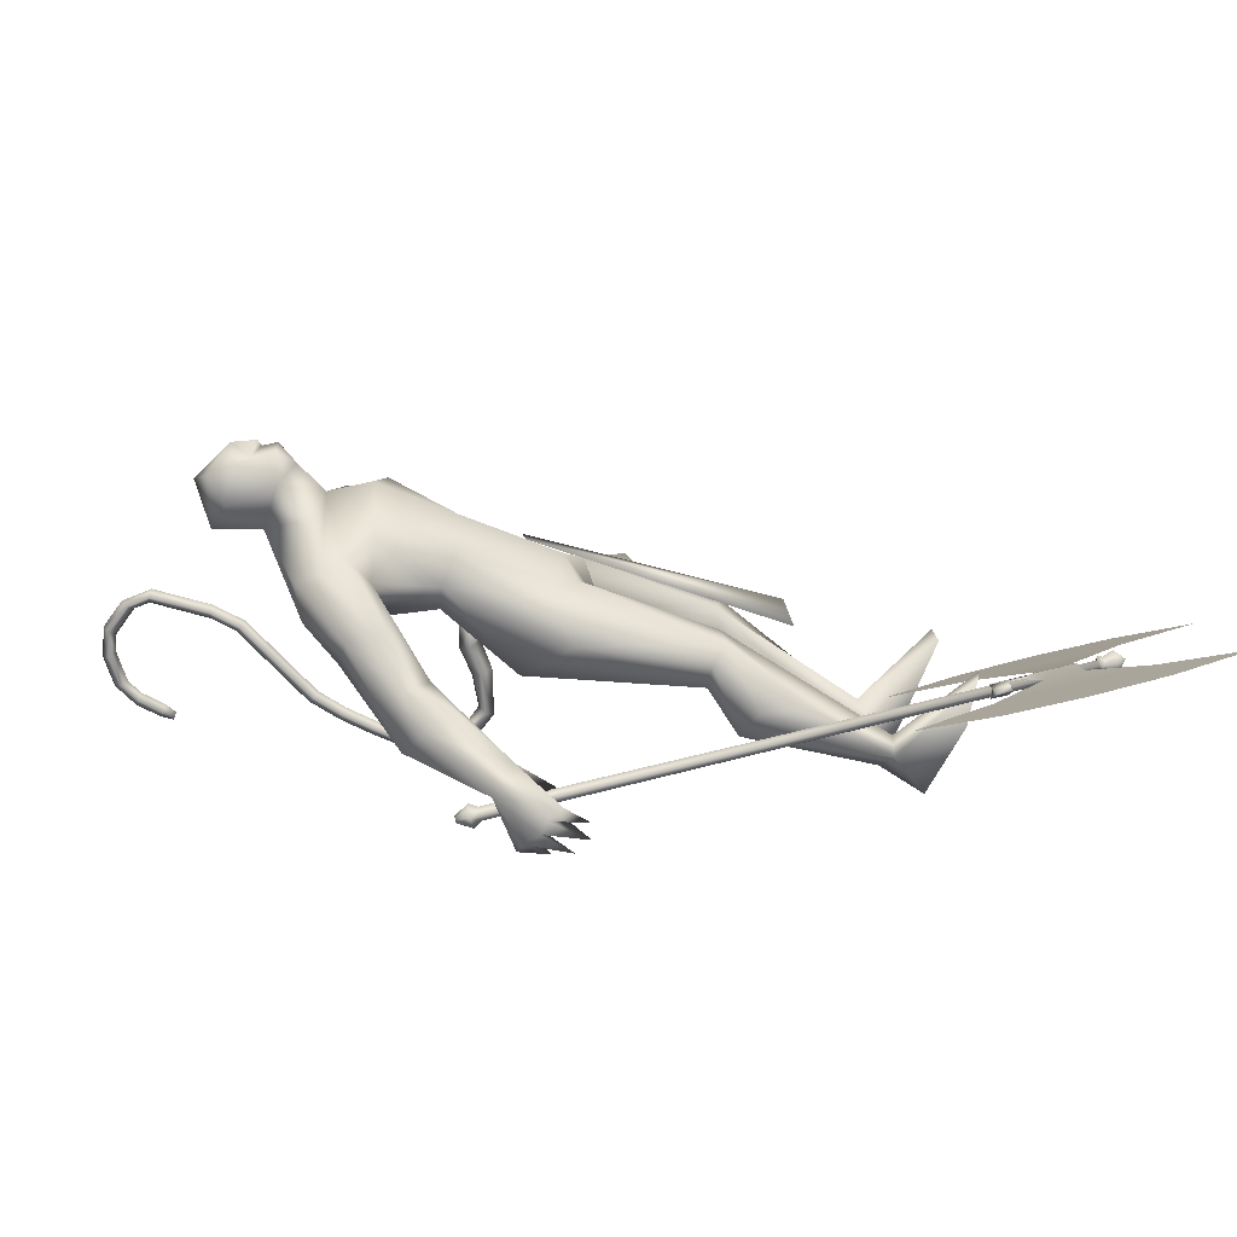
<metadata>
{"format":"obj","ext":"obj","renderer":"f3d","projection":"perspective","resolution":1024,"background":"white","views":[{"elev":-70.2,"azim":39.7,"up":"+Y"}]}
</metadata>
<code>
o body.001_mesh15-geometry.001
v -0.763 -0.3044 0.1577
v -0.85 -0.1764 0.5929
v -0.7373 -0.267 0.2168
v -1.043 -0.2369 0.5934
v -1.068 -0.3715 0.5942
v -1.015 -0.2362 0.7931
v -1.045 -0.343 0.8034
v -0.965 -0.3932 0.8733
v -0.9403 -0.4413 0.6346
v -0.6466 -0.333 0.23
v -0.888 -0.2456 0.9153
v -0.9308 -0.1892 0.8253
v -1.578 -0.1694 1.22
v -1.385 -0.04124 1.135
v -1.545 0.01407 1.209
v -1.628 0.01082 1.475
v -1.555 0.203 1.233
v -1.624 0.1682 1.624
v -1.636 -0.1595 1.6
v -1.559 -0.2184 1.67
v -1.307 -0.3556 1.227
v -0.8819 -0.3516 0.8937
v -0.7935 -0.3791 0.5122
v -0.6885 -0.3714 0.1723
v -0.6871 -0.3961 -0.000339
v -0.39 -0.5516 0.173
v -0.2511 -0.3641 0.2409
v -0.2677 -0.4677 0.253
v -1.282 -0.2427 1.394
v -1.185 -0.1426 1.361
v -1.202 -0.03658 1.217
v -1.187 -0.009982 1.44
v -1.45 -0.1527 1.728
v -1.386 -0.009835 1.799
v -1.772 0.01066 1.712
v -1.535 0.2183 1.689
v -1.664 0.3401 1.907
v -1.893 0.3014 1.871
v -1.738 0.3981 1.643
v -1.858 0.4635 1.753
v -1.925 0.4146 1.933
v -1.86 0.4311 2.077
v -1.927 0.08717 2.227
v -1.953 -0.06479 2.216
v -1.958 -0.2942 1.859
v -1.705 -0.3477 1.872
v -1.583 -0.2665 1.999
v -1.435 0.1427 1.736
v -1.246 0.238 1.376
v -1.173 0.1254 1.351
v -1.226 0.02897 1.195
v -1.354 0.1279 1.087
v -1.559 0.2495 2.023
v -1.539 -0.01062 2.09
v -1.717 -0.3401 2.013
v -1.713 0.04455 2.163
v -1.79 -0.4493 2.03
v -1.777 -0.1134 2.145
v -1.896 -0.4163 2.055
v -1.978 -0.3952 1.924
v -1.794 -0.1056 2.315
v -1.709 -0.005743 2.322
v -1.793 0.09448 2.322
v -1.972 0.1284 2.391
v -2.069 0.09293 2.386
v -2.104 -0.0494 2.335
v -1.685 0.3353 2.04
v -1.621 0.4768 1.79
v -1.587 0.5156 1.589
v -1.615 0.4549 1.385
v -1.834 0.4585 1.619
v -1.704 0.5415 1.351
v -1.716 0.6181 1.394
v -1.574 0.6806 1.466
v -1.689 0.6042 1.604
v -1.779 0.5261 1.852
v -1.749 0.4511 2.062
v -1.477 0.5172 1.462
v -1.47 0.6006 1.488
v -1.465 0.562 1.209
v -1.419 0.6875 1.187
v -1.353 0.6129 1.288
v -1.369 0.6484 1.027
v -1.385 0.7136 0.9798
v -1.344 0.7572 1.023
v -1.313 0.5547 1.057
v -1.308 0.6106 1.109
v -1.171 0.7213 1.11
v -1.135 0.5998 0.9942
v -1.23 0.7496 1.087
v -1.213 0.6352 0.9023
v -1.264 0.7611 1.042
v -1.155 0.5936 0.9239
v -1.303 0.6344 0.9124
v -1.721 0.03824 2.414
v -1.727 -0.0624 2.404
v -1.854 -0.1061 2.478
v -1.983 -0.131 2.38
v -1.812 -0.03782 2.446
v -1.774 0.03667 2.441
v -1.847 0.0848 2.487
v -1.96 0.1062 2.51
v -1.84 -0.01522 2.532
v -1.961 -0.1146 2.507
v -1.757 -0.01367 2.474
v -1.849 -0.4281 1.608
v -1.959 -0.4687 1.744
v -1.96 -0.4811 1.609
v -1.723 -0.5203 1.738
v -1.865 -0.5505 1.803
v -1.794 -0.6412 1.556
v -1.804 -0.7566 1.425
v -1.944 -0.6678 1.399
v -1.933 -0.5969 1.346
v -1.823 -0.5311 1.337
v -1.725 -0.5577 1.507
v -1.686 -0.701 1.399
v -1.766 -0.8127 1.115
v -1.644 -0.7411 1.139
v -1.768 -0.9104 0.9451
v -1.818 -0.861 0.9198
v -1.749 -0.8089 0.8189
v -1.738 -0.7876 0.9764
v -1.785 -0.677 1.136
v -1.609 -0.6645 0.9413
v -1.653 -0.7715 1.018
v -1.573 -0.9036 0.9573
v -1.644 -0.9215 0.9625
v -1.689 -0.9276 0.9373
v -1.676 -0.8265 0.7716
v -1.565 -0.8013 0.817
v -1.608 -0.7957 0.7646
v -1.085 0.2513 0.7351
v -1.105 0.3574 0.7617
v -1.271 0.3679 1.205
v -0.9297 0.3459 0.8344
v -0.9403 0.2398 0.8481
v -0.9957 0.1964 0.7536
v -1.132 0.2752 0.5382
v -0.9444 0.2071 0.5105
v -0.8971 0.3356 0.1361
v -0.8159 0.332 -0.06984
v -0.861 0.434 -0.07816
v -0.3934 0.389 0.1468
v -0.5186 0.591 0.0958
v -0.4 0.493 0.1645
v -0.8196 0.4354 0.1241
v -1.149 0.4096 0.5566
v -1.014 0.4693 0.5894
v -1.013 0.3964 0.8207
v -0.7863 0.3928 0.1563
v -0.6894 -0.2587 -0.01493
v -1.262 0.01444 1.589
v -1.25 -0.05468 1.581
v -0.6966 0.07656 0.7625
v -0.7012 -0.1016 0.7098
v -0.7802 0.1251 0.7151
v -2.037 -0.002538 2.514
f 1 2 3
f 4 2 1
f 4 5 6
f 6 5 7
f 5 8 7
f 5 9 8
f 4 1 5
f 3 11 10
f 2 11 3
f 12 11 2
f 13 6 7
f 13 14 6
f 13 7 21
f 7 8 21
f 9 22 8
f 9 23 22
f 24 23 9
f 24 10 23
f 25 26 24
f 27 26 25
f 27 28 26
f 27 10 28
f 24 28 10
f 28 24 26
f 23 10 11
f 22 23 11
f 21 8 22
f 21 22 29
f 30 29 22
f 32 30 31
f 29 30 32
f 35 16 19
f 35 18 16
f 18 37 36
f 38 37 18
f 38 39 37
f 38 40 39
f 41 40 38
f 41 44 43
f 44 41 38
f 38 18 35
f 45 35 19
f 19 20 46
f 46 20 47
f 47 20 33
f 47 33 34
f 34 32 48
f 34 33 32
f 49 32 50
f 32 31 50
f 50 31 51
f 14 51 31
f 14 52 51
f 52 14 15
f 31 30 11
f 30 22 11
f 31 11 12
f 6 31 12
f 14 31 6
f 15 14 13
f 53 48 36
f 53 34 48
f 54 34 53
f 54 47 34
f 46 47 55
f 54 55 47
f 56 55 54
f 56 57 55
f 58 57 56
f 58 59 57
f 44 59 58
f 44 60 59
f 60 38 45
f 44 38 60
f 44 58 61
f 61 58 56
f 61 56 62
f 63 62 56
f 43 64 63
f 65 64 43
f 66 65 43
f 66 43 44
f 43 63 56
f 56 67 77
f 56 54 67
f 67 54 53
f 37 67 53
f 67 37 68
f 39 69 37
f 39 70 69
f 71 70 39
f 72 70 71
f 71 73 72
f 73 40 75
f 40 73 71
f 71 39 40
f 40 76 75
f 40 41 76
f 41 42 76
f 76 42 77
f 77 42 56
f 43 56 42
f 42 41 43
f 67 68 77
f 76 77 68
f 75 76 68
f 68 37 69
f 70 78 69
f 74 69 79
f 75 69 74
f 75 68 69
f 73 75 74
f 69 78 79
f 72 80 70
f 72 81 80
f 73 81 72
f 73 74 81
f 79 78 82
f 70 82 78
f 70 80 82
f 80 84 83
f 80 81 84
f 81 85 84
f 74 82 81
f 74 79 82
f 82 86 87
f 82 87 88
f 88 87 89
f 87 90 89
f 83 87 80
f 85 87 83
f 87 85 91
f 85 92 91
f 85 81 92
f 81 90 92
f 81 88 90
f 81 82 88
f 90 88 89
f 90 93 92
f 87 93 90
f 87 92 93
f 87 91 92
f 83 94 85
f 83 84 94
f 85 94 84
f 80 87 86
f 80 86 82
f 37 53 36
f 66 44 98
f 44 61 98
f 95 62 63
f 95 96 62
f 61 96 97
f 96 61 62
f 61 97 98
f 97 96 99
f 99 96 100
f 100 96 95
f 100 95 63
f 63 101 100
f 63 64 101
f 64 102 101
f 102 103 101
f 104 97 103
f 98 97 104
f 103 97 99
f 99 105 103
f 100 105 99
f 100 103 105
f 101 103 100
f 38 35 45
f 45 19 46
f 45 46 106
f 60 45 107
f 45 106 107
f 108 107 106
f 110 111 109
f 113 112 111
f 108 114 113
f 114 108 115
f 108 106 115
f 107 108 113
f 113 110 107
f 113 111 110
f 110 109 57
f 55 57 109
f 110 57 59
f 107 110 60
f 60 110 59
f 55 109 46
f 106 46 116
f 109 116 46
f 109 111 116
f 111 117 116
f 112 117 111
f 106 116 115
f 113 118 112
f 113 114 118
f 115 116 119
f 117 119 116
f 112 119 117
f 112 118 119
f 121 120 118
f 123 122 121
f 123 120 122
f 114 115 124
f 114 124 118
f 124 121 118
f 124 123 121
f 115 119 124
f 124 119 125
f 119 127 126
f 118 127 119
f 118 128 127
f 118 129 128
f 120 129 118
f 120 130 129
f 123 130 120
f 123 129 130
f 123 126 129
f 124 126 123
f 125 126 124
f 126 125 119
f 126 131 128
f 127 131 126
f 131 127 128
f 126 128 132
f 128 129 132
f 126 132 129
f 122 120 121
f 52 133 51
f 17 133 52
f 17 134 133
f 17 135 134
f 50 136 49
f 50 137 136
f 51 137 50
f 51 138 137
f 133 138 51
f 139 138 133
f 139 140 138
f 141 140 139
f 143 142 141
f 143 144 142
f 145 144 143
f 145 146 144
f 145 147 146
f 143 147 145
f 148 143 141
f 143 148 147
f 148 149 147
f 139 148 141
f 148 150 149
f 148 134 150
f 148 133 134
f 148 139 133
f 134 135 150
f 135 136 150
f 135 49 136
f 149 150 136
f 149 136 147
f 136 137 147
f 147 137 151
f 141 151 137
f 141 142 151
f 142 144 151
f 146 151 144
f 147 151 146
f 140 141 137
f 138 140 137
f 15 17 52
f 152 10 27
f 3 10 152
f 1 3 152
f 1 152 25
f 152 27 25
f 25 24 1
f 1 24 5
f 5 24 9
f 4 6 12
f 4 12 2
f 154 155 153
f 154 156 155
f 154 153 157
f 154 157 156
f 156 157 155
f 98 104 66
f 65 66 158
f 66 104 158
f 103 102 158
f 155 157 153
f 102 64 65
f 102 65 158
f 104 103 158
f 16 15 13
f 16 17 15
f 18 17 16
f 17 18 36
f 19 16 13
f 13 20 19
f 13 21 20
f 33 29 32
f 20 29 33
f 20 21 29
f 48 32 49
f 17 36 135
f 36 49 135
f 36 48 49
o body_mesh15-geometry
v -1.581 0.01426 1.422
v -1.694 0.02722 1.256
v -1.61 0.0631 1.464
v -1.729 0.06705 1.275
v -1.644 0.01477 1.5
v -1.766 0.02763 1.291
v -1.614 -0.03407 1.461
v -1.731 -0.01219 1.271
v -1.81 0.03598 1.11
v -1.82 0.06965 1.142
v -1.833 0.03633 1.173
v -1.824 0.00266 1.141
v -2.082 0.05066 1.147
v -2.064 0.07828 1.168
v -2.049 0.05095 1.191
v -2.067 0.02333 1.17
v -2.225 0.06315 1.335
v -2.201 0.09077 1.347
v -2.178 0.06344 1.363
v -2.202 0.03581 1.35
v -2.326 0.07732 1.583
v -2.298 0.1049 1.586
v -2.271 0.07761 1.592
v -2.298 0.04999 1.589
v -2.343 0.09115 1.832
v -2.316 0.1188 1.835
v -2.289 0.09144 1.841
v -2.316 0.06382 1.838
v -2.395 0.1057 2.06
v -2.374 0.1334 2.077
v -2.354 0.106 2.097
v -2.375 0.07841 2.08
v -2.531 0.1186 2.248
v -2.509 0.1462 2.265
v -2.49 0.1189 2.285
v -2.511 0.09125 2.268
v -2.718 0.133 2.236
v -2.726 0.1606 2.262
v -2.737 0.1333 2.288
v -2.729 0.1056 2.261
v -2.821 0.1466 2.068
v -2.846 0.1743 2.078
v -2.873 0.1469 2.085
v -2.848 0.1193 2.075
v -2.781 0.1581 1.904
v -2.806 0.1857 1.893
v -2.83 0.1584 1.88
v -2.805 0.1307 1.891
v -2.773 0.1608 1.853
v -2.788 0.1772 1.847
v -2.803 0.161 1.839
v -2.788 0.1447 1.845
v -2.353 0.09845 1.963
v -2.326 0.07111 1.969
v -2.299 0.09874 1.972
v -2.326 0.1261 1.966
v -2.592 0.1258 2.268
v -2.603 0.09845 2.293
v -2.611 0.1261 2.32
v -2.6 0.1534 2.294
v -2.463 0.1122 2.154
v -2.443 0.08483 2.174
v -2.422 0.1125 2.191
v -2.442 0.1398 2.171
v -2.28 0.07023 1.45
v -2.257 0.0429 1.466
v -2.232 0.07052 1.478
v -2.255 0.09785 1.463
v -2.166 0.0569 1.222
v -2.151 0.02957 1.245
v -2.133 0.05719 1.266
v -2.148 0.08452 1.243
v -2.335 0.08423 1.707
v -2.307 0.0569 1.713
v -2.28 0.08452 1.717
v -2.307 0.1119 1.71
v -2.773 0.1398 2.182
v -2.8 0.1125 2.189
v -2.825 0.1401 2.198
v -2.798 0.1674 2.191
v -2.818 0.1524 2
v -2.841 0.125 1.987
v -2.867 0.1527 1.976
v -2.843 0.18 1.99
v -1.939 0.04332 1.079
v -1.951 0.01299 1.107
v -1.96 0.04364 1.137
v -1.948 0.07397 1.108
v -1.65 0.02074 1.373
v -1.691 0.06508 1.387
v -1.735 0.0212 1.396
v -1.693 -0.02313 1.382
f 247 160 248
f 248 162 249
f 160 166 167
f 250 166 160
f 249 164 166
f 159 161 163
f 243 244 174
f 166 164 170
f 164 162 168
f 162 160 167
f 227 228 178
f 244 245 173
f 245 246 173
f 246 243 172
f 223 224 182
f 228 229 177
f 229 230 177
f 230 227 176
f 231 232 186
f 224 225 181
f 225 226 181
f 226 223 180
f 211 212 190
f 232 233 185
f 233 234 185
f 234 231 184
f 219 220 194
f 212 213 189
f 213 214 189
f 214 211 188
f 215 216 198
f 220 221 193
f 221 222 193
f 222 219 192
f 235 236 202
f 216 217 197
f 217 218 197
f 218 215 196
f 239 240 206
f 236 237 201
f 237 238 201
f 238 235 200
f 203 206 210
f 240 241 205
f 241 242 205
f 242 239 204
f 208 207 209
f 206 205 209
f 205 204 209
f 204 203 208
f 183 186 212
f 186 185 213
f 185 184 213
f 184 183 214
f 191 194 215
f 194 193 217
f 193 192 217
f 192 191 218
f 187 190 220
f 190 189 221
f 189 188 221
f 188 187 222
f 175 178 224
f 178 177 225
f 177 176 225
f 176 175 226
f 171 174 228
f 174 173 229
f 173 172 229
f 172 171 230
f 179 182 232
f 182 181 233
f 181 180 233
f 180 179 234
f 195 198 235
f 198 197 237
f 197 196 237
f 196 195 238
f 199 202 239
f 202 201 241
f 201 200 241
f 200 199 242
f 167 170 244
f 170 169 245
f 169 168 245
f 168 167 246
f 159 247 248
f 161 248 249
f 165 250 159
f 163 249 165
f 160 162 248
f 162 164 249
f 166 170 167
f 247 250 160
f 250 249 166
f 165 159 163
f 171 243 174
f 164 169 170
f 169 164 168
f 168 162 167
f 175 227 178
f 174 244 173
f 246 172 173
f 243 171 172
f 179 223 182
f 178 228 177
f 230 176 177
f 227 175 176
f 183 231 186
f 182 224 181
f 226 180 181
f 223 179 180
f 187 211 190
f 186 232 185
f 234 184 185
f 231 183 184
f 191 219 194
f 190 212 189
f 214 188 189
f 211 187 188
f 195 215 198
f 194 220 193
f 222 192 193
f 219 191 192
f 199 235 202
f 198 216 197
f 218 196 197
f 215 195 196
f 203 239 206
f 202 236 201
f 238 200 201
f 235 199 200
f 207 203 210
f 206 240 205
f 242 204 205
f 239 203 204
f 207 210 209
f 210 206 209
f 204 208 209
f 203 207 208
f 211 183 212
f 212 186 213
f 184 214 213
f 183 211 214
f 194 216 215
f 216 194 217
f 192 218 217
f 191 215 218
f 219 187 220
f 220 190 221
f 188 222 221
f 187 219 222
f 223 175 224
f 224 178 225
f 176 226 225
f 175 223 226
f 227 171 228
f 228 174 229
f 172 230 229
f 171 227 230
f 231 179 232
f 232 182 233
f 180 234 233
f 179 231 234
f 198 236 235
f 236 198 237
f 196 238 237
f 195 235 238
f 202 240 239
f 240 202 241
f 200 242 241
f 199 239 242
f 243 167 244
f 244 170 245
f 168 246 245
f 167 243 246
f 161 159 248
f 163 161 249
f 250 247 159
f 249 250 165
o Cylinder_Cylinder.001
v -1.87 -0.6952 1.063
v 0.1024 -0.5743 0.08221
v -1.876 -0.7069 1.048
v 0.09763 -0.5829 0.07153
v -1.871 -0.7425 1.055
v 0.1018 -0.6088 0.07651
v -1.862 -0.7455 1.072
v 0.1083 -0.611 0.08925
v -1.855 -0.7338 1.087
v 0.113 -0.6025 0.09993
v -1.861 -0.6983 1.08
v 0.1089 -0.5766 0.09495
v -1.901 -0.6776 1.073
v -1.913 -0.6983 1.047
v -1.903 -0.7614 1.059
v -1.887 -0.7668 1.09
v -1.875 -0.7461 1.116
v -1.885 -0.683 1.104
v -1.946 -0.7114 1.103
v -1.949 -0.7179 1.095
v -1.946 -0.7377 1.099
v -1.941 -0.7394 1.109
v -1.938 -0.7329 1.117
v -1.941 -0.7131 1.113
v 0.1064 -0.5572 0.07568
v 0.0973 -0.5735 0.05529
v 0.1052 -0.623 0.06481
v 0.1176 -0.6273 0.08913
v 0.1267 -0.611 0.1095
v 0.1188 -0.5615 0.1
v 0.1203 -0.5658 0.07131
v 0.1136 -0.5777 0.05639
v 0.1195 -0.614 0.06335
v 0.1285 -0.6171 0.08115
v 0.1352 -0.6052 0.09607
v 0.1294 -0.5689 0.08911
v 0.1682 -0.5543 0.07812
v 0.1772 -0.6103 0.08888
v 0.1669 -0.6287 0.06582
v 0.1529 -0.6239 0.03831
v 0.1439 -0.5679 0.02755
v 0.1542 -0.5495 0.05061
v -0.5956 -0.2282 0.3239
v 0.4352 -0.1615 -0.1896
v -0.2507 -0.6329 0.2377
v -0.2225 -0.6204 0.2795
v 0.05682 -0.6023 0.1403
v -0.1024 -0.05654 0.04057
v -0.002403 -0.6061 0.1698
v 0.1598 -0.06756 -0.08247
v 0.02721 -0.6042 0.1551
v -0.03202 -0.608 0.1846
v -0.3557 -0.101 0.1743
v -0.08818 -0.5053 0.1693
v 0.03796 -0.4972 0.1065
v -0.3046 -0.33 0.2187
v 0.1883 -0.2981 -0.02676
v -0.08711 -0.6116 0.212
v -0.1216 -0.589 0.2072
v -0.2388 -0.5358 0.2352
v -0.1905 -0.629 0.2077
v -0.1649 -0.6166 0.2508
v -0.1662 -0.6088 0.2052
v -0.1613 -0.6004 0.2301
v -1.859 -0.7636 1.076
v 0.1112 -0.6291 0.09273
v -1.868 -0.7606 1.058
v 0.1047 -0.6269 0.07999
v -1.875 -0.7355 1.047
v 0.09883 -0.6062 0.07091
v -1.873 -0.725 1.052
v 0.1005 -0.6009 0.07501
v -1.867 -0.7133 1.066
v 0.1053 -0.5924 0.08568
v -1.858 -0.7164 1.084
v 0.1118 -0.5946 0.09842
v -1.853 -0.7233 1.092
v 0.1147 -0.5973 0.104
v -1.852 -0.7519 1.09
v 0.1159 -0.6206 0.1034
v -1.884 -0.7849 1.094
v -1.9 -0.7795 1.063
v -1.912 -0.7421 1.043
v -1.91 -0.7164 1.051
v -1.898 -0.6957 1.076
v -1.883 -0.7011 1.107
v -1.873 -0.7204 1.124
v -1.872 -0.7642 1.12
v -1.938 -0.7575 1.112
v -1.943 -0.7558 1.103
v -1.948 -0.7378 1.095
v -1.946 -0.736 1.099
v -1.943 -0.7295 1.107
v -1.938 -0.7312 1.117
v -1.936 -0.731 1.121
v -1.935 -0.751 1.12
v 0.1205 -0.6453 0.09261
v 0.1081 -0.6411 0.06828
v 0.09827 -0.6098 0.05253
v 0.1002 -0.5916 0.05877
v 0.1093 -0.5753 0.07915
v 0.1217 -0.5796 0.1035
v 0.1287 -0.5928 0.1158
v 0.1296 -0.6291 0.113
v 0.1314 -0.6352 0.08463
v 0.1224 -0.6321 0.06683
v 0.1147 -0.6067 0.05483
v 0.1165 -0.5958 0.05986
v 0.1232 -0.5839 0.07478
v 0.1323 -0.587 0.09258
v 0.137 -0.5943 0.1011
v 0.1381 -0.6232 0.09954
v 0.1953 -0.596 0.0434
v 0.1801 -0.6284 0.09236
v 0.1792 -0.5885 0.09571
v 0.1711 -0.5724 0.0816
v 0.1571 -0.5676 0.05408
v 0.1468 -0.586 0.03103
v 0.1448 -0.6078 0.0242
v 0.1558 -0.642 0.04179
v 0.1698 -0.6468 0.0693
v -0.4625 -1.058 0.4832
v 0.5683 -0.991 -0.0302
v -0.2515 -0.6278 0.2367
v -0.2233 -0.6153 0.2785
v 0.05601 -0.5972 0.1394
v 0.07512 -1.163 0.2531
v -0.003219 -0.601 0.1689
v 0.3284 -1.118 0.1194
v 0.02639 -0.5991 0.1541
v -0.03283 -0.603 0.1836
v -0.187 -1.152 0.3761
v -0.05437 -0.716 0.2098
v 0.07177 -0.7079 0.147
v -0.2102 -0.9181 0.3317
v 0.2827 -0.8862 0.08622
v -0.08793 -0.6065 0.2111
v -0.1136 -0.6386 0.2167
v -0.2107 -0.7108 0.2689
v -0.1914 -0.6239 0.2067
v -0.1657 -0.6116 0.2498
v -0.1619 -0.6353 0.2103
v -0.1561 -0.6323 0.2362
f 251 252 253
f 253 254 320
f 319 320 256
f 255 256 257
f 257 258 259
f 259 260 327
f 252 262 280
f 261 262 251
f 327 328 261
f 261 251 268
f 268 263 269
f 327 261 268
f 259 327 337
f 257 259 267
f 255 257 265
f 319 255 333
f 253 319 264
f 251 253 264
f 273 271 272
f 337 268 345
f 267 337 273
f 266 267 272
f 265 266 271
f 333 265 271
f 264 333 341
f 263 264 269
f 275 280 286
f 262 328 280
f 328 260 353
f 260 258 279
f 258 256 278
f 256 320 349
f 320 254 276
f 254 252 275
f 280 353 361
f 353 279 285
f 279 278 284
f 278 277 284
f 277 349 283
f 349 276 357
f 276 275 281
f 291 292 363
f 369 291 363
f 290 369 363
f 289 290 363
f 288 289 363
f 365 288 363
f 287 365 363
f 292 287 363
f 282 281 291
f 357 282 291
f 283 357 369
f 284 283 290
f 285 284 289
f 361 285 365
f 286 361 287
f 281 286 292
f 295 311 312
f 296 312 310
f 312 308 314
f 310 312 314
f 295 310 311
f 310 295 296
f 313 310 314
f 310 313 311
f 306 303 293
f 315 317 316
f 317 319 320
f 319 321 322
f 321 323 322
f 323 325 324
f 325 327 326
f 316 347 330
f 329 315 330
f 327 329 328
f 329 338 331
f 338 346 331
f 327 337 338
f 325 336 337
f 323 335 336
f 321 334 335
f 319 333 321
f 317 332 319
f 315 331 317
f 339 346 340
f 337 345 338
f 336 344 337
f 335 343 336
f 334 342 335
f 333 341 342
f 332 340 341
f 331 339 340
f 347 355 354
f 330 354 328
f 328 353 326
f 326 352 324
f 324 351 322
f 322 350 349
f 320 349 348
f 318 348 347
f 354 362 361
f 353 361 360
f 352 360 351
f 351 359 350
f 350 358 349
f 349 357 348
f 348 356 347
f 370 363 371
f 369 363 370
f 368 363 369
f 367 363 368
f 366 363 367
f 365 363 366
f 364 363 365
f 371 363 364
f 356 370 355
f 357 369 370
f 358 368 369
f 359 367 368
f 360 366 367
f 361 365 360
f 362 364 361
f 355 371 364
f 374 375 391
f 375 389 391
f 391 393 387
f 389 393 391
f 374 390 389
f 389 375 374
f 392 393 389
f 389 390 392
f 382 385 372
f 252 254 253
f 319 253 320
f 255 319 256
f 256 258 257
f 258 260 259
f 260 328 327
f 275 252 280
f 262 252 251
f 328 262 261
f 251 263 268
f 274 268 269
f 337 327 268
f 267 259 337
f 266 257 267
f 257 266 265
f 255 265 333
f 319 333 264
f 263 251 264
f 269 270 274
f 274 270 345
f 270 341 345
f 341 271 273
f 345 341 273
f 268 274 345
f 337 345 273
f 267 273 272
f 266 272 271
f 341 333 271
f 270 264 341
f 264 270 269
f 281 275 286
f 328 353 280
f 260 279 353
f 258 278 279
f 256 277 278
f 277 256 349
f 349 320 276
f 276 254 275
f 286 280 361
f 361 353 285
f 285 279 284
f 277 283 284
f 349 357 283
f 276 282 357
f 282 276 281
f 281 292 291
f 369 357 291
f 290 283 369
f 289 284 290
f 288 285 289
f 285 288 365
f 361 365 287
f 286 287 292
f 296 295 312
f 308 309 314
f 307 294 300
f 307 300 298
f 306 298 303
f 307 298 306
f 305 307 306
f 308 304 309
f 302 304 308
f 297 305 301
f 305 306 304
f 301 305 304
f 299 301 304
f 302 299 304
f 317 318 316
f 318 317 320
f 320 319 322
f 323 324 322
f 325 326 324
f 327 328 326
f 347 354 330
f 315 316 330
f 329 330 328
f 315 329 331
f 346 339 331
f 329 327 338
f 327 325 337
f 325 323 336
f 323 321 335
f 333 334 321
f 332 333 319
f 331 332 317
f 340 346 341
f 346 345 341
f 345 344 341
f 344 343 342
f 341 344 342
f 345 346 338
f 344 345 337
f 343 344 336
f 342 343 335
f 334 333 342
f 333 332 341
f 332 331 340
f 355 362 354
f 354 353 328
f 353 352 326
f 352 351 324
f 351 350 322
f 320 322 349
f 318 320 348
f 316 318 347
f 353 354 361
f 352 353 360
f 360 359 351
f 359 358 350
f 358 357 349
f 357 356 348
f 356 355 347
f 370 371 355
f 356 357 370
f 357 358 369
f 358 359 368
f 359 360 367
f 365 366 360
f 364 365 361
f 362 355 364
f 390 374 391
f 393 388 387
f 373 386 379
f 379 386 377
f 377 385 382
f 377 386 385
f 385 386 383
f 383 387 388
f 383 381 387
f 384 376 380
f 386 384 383
f 384 380 383
f 380 378 383
f 378 381 383

</code>
